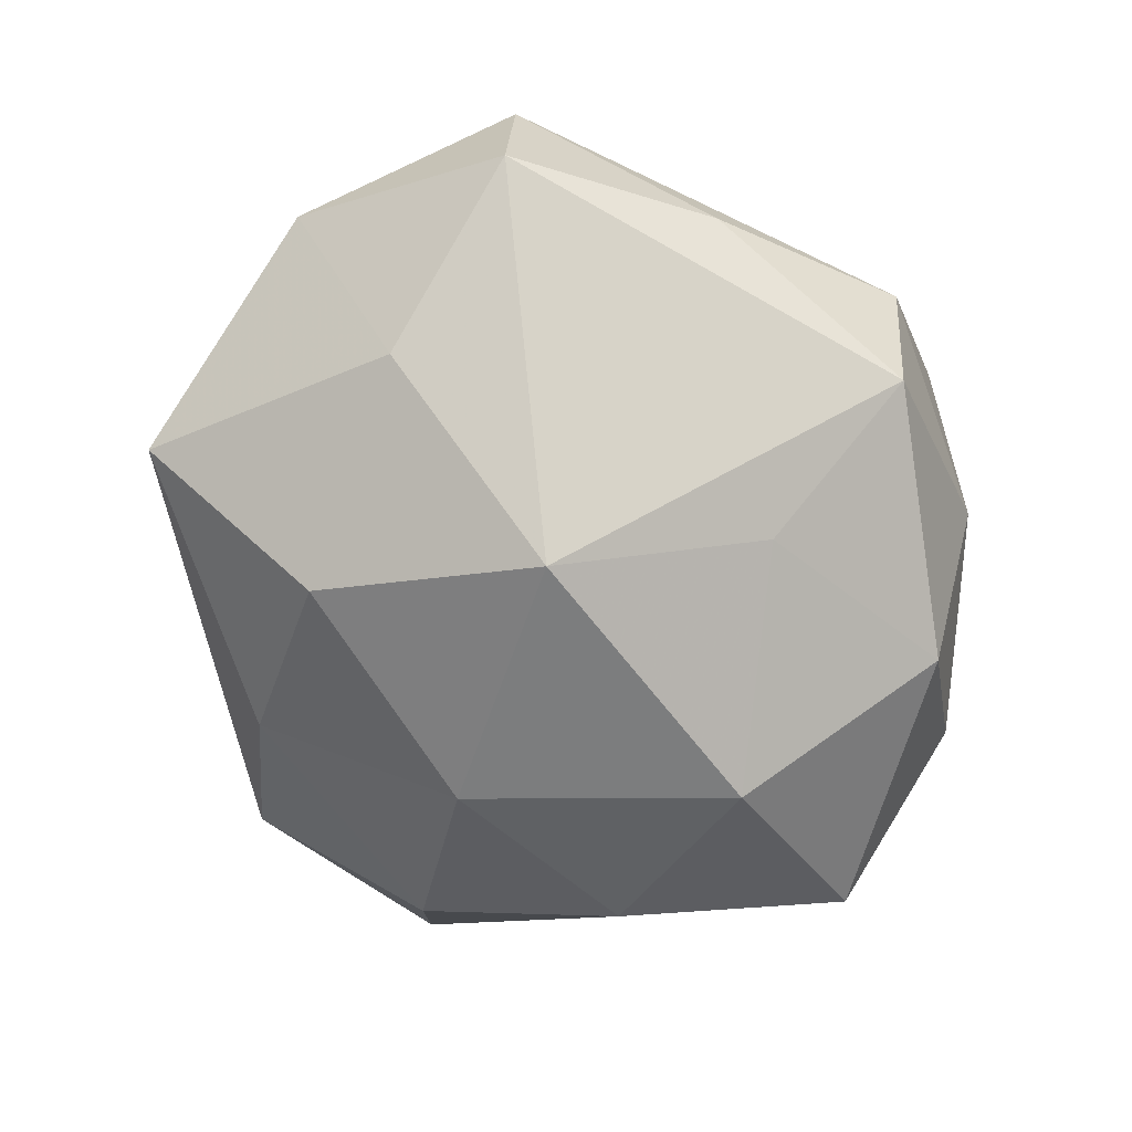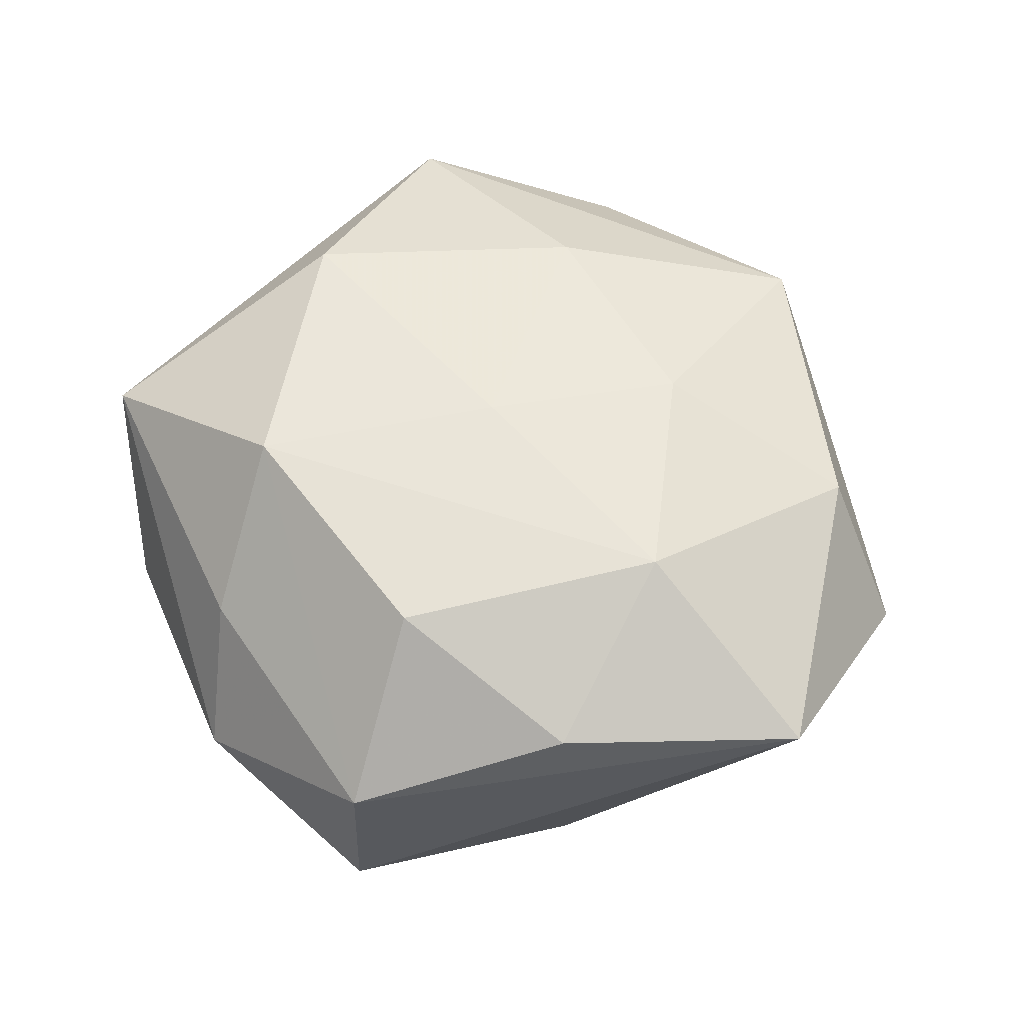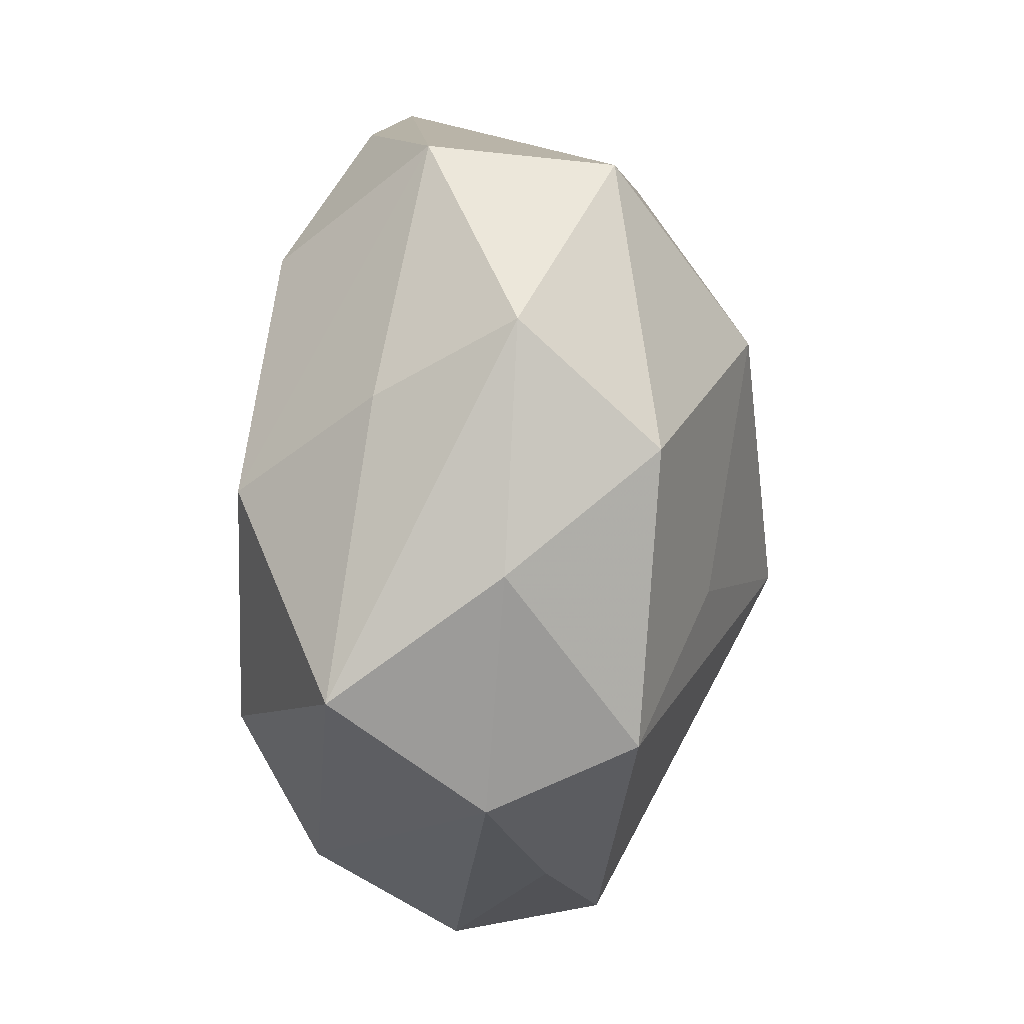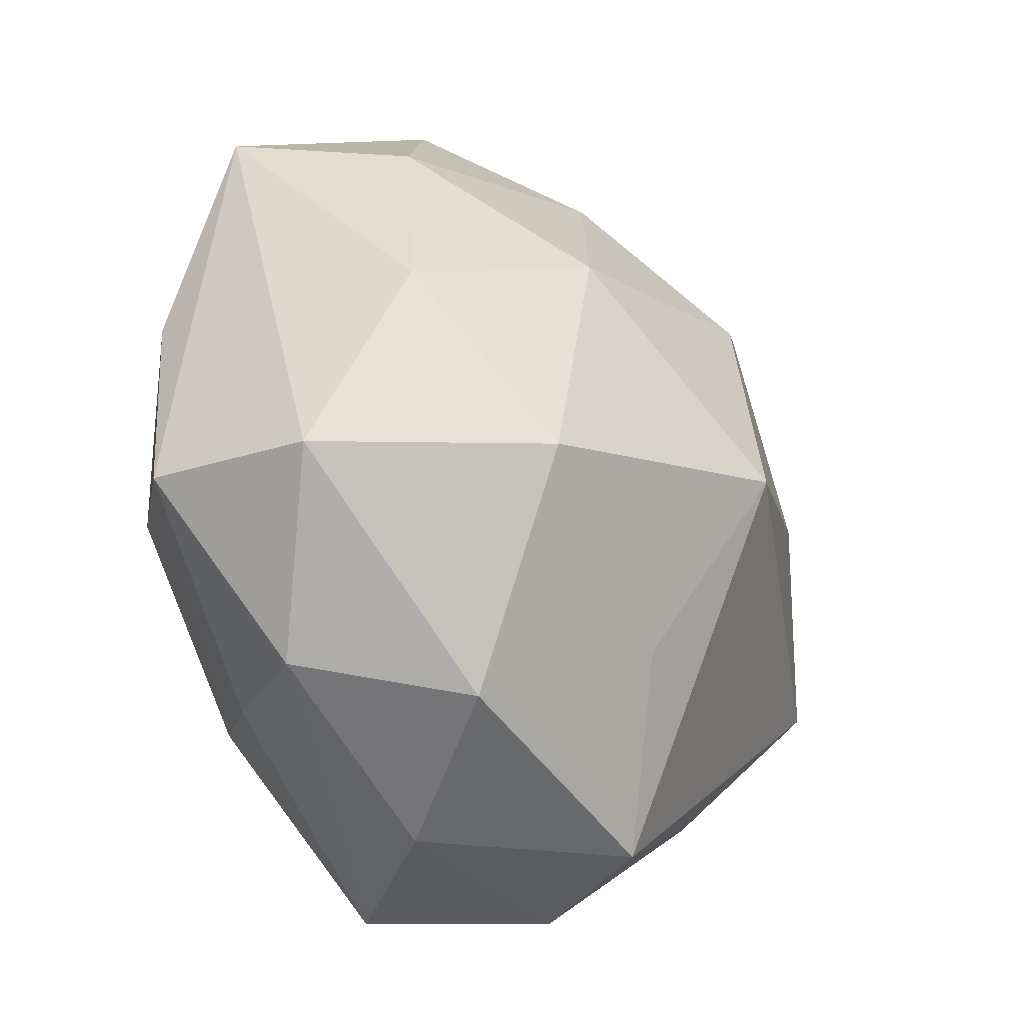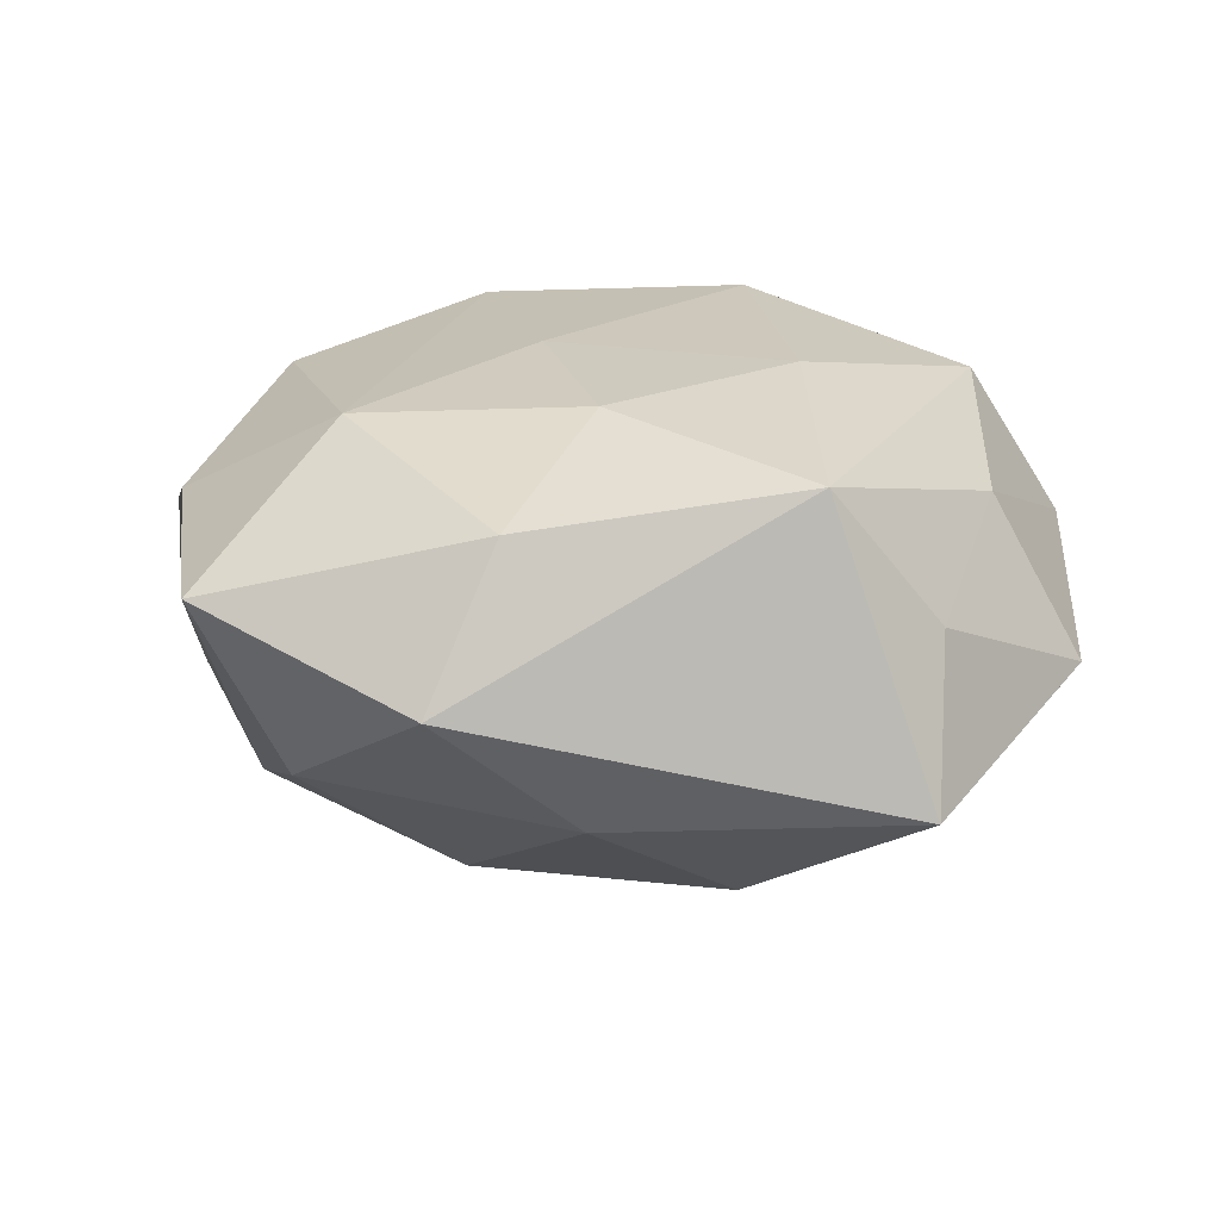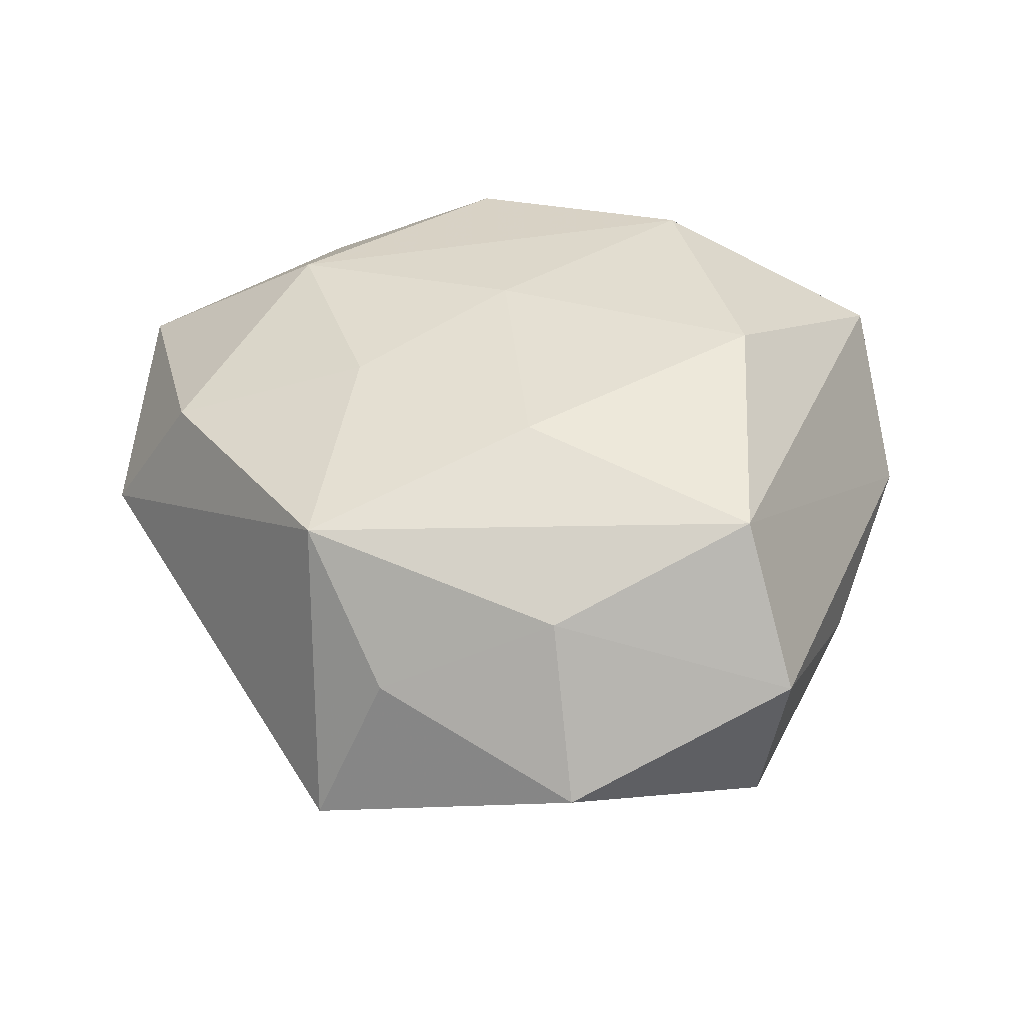
<metadata>
{"format":"obj","ext":"obj","renderer":"f3d","projection":"perspective","resolution":1024,"background":"white","views":[{"elev":-74.9,"azim":-62.7,"up":"+Z"},{"elev":52.4,"azim":98.1,"up":"+Z"},{"elev":-62.2,"azim":90.7,"up":"+Y"},{"elev":-23.8,"azim":129.0,"up":"+Y"},{"elev":18.1,"azim":-174.1,"up":"+Z"},{"elev":38.9,"azim":-106.6,"up":"+Z"}]}
</metadata>
<code>
v 0.005686 0.02378 0.0007715
v -0.00428 -0.0002921 -0.01615
v 0.0168 -0.002724 0.01079
v 0.01747 0.01904 0.004626
v -0.01179 0.01556 0.009798
v -0.007733 0.01182 -0.01187
v -0.01652 0.002483 -0.009783
v 0.0238 -0.004584 0.002719
v 0.01158 0.01021 0.01131
v -0.01405 -0.01555 -0.002957
v 0.0008383 -0.01079 -0.0118
v 0.005935 0.01036 -0.01179
v 0.01402 -0.0139 0.005479
v 0.007822 -0.01209 0.0128
v -0.0173 0.01321 0.002526
v -0.009903 0.002583 0.01261
v -0.005257 -0.02238 0.0001091
v -0.0007381 0.009912 0.01189
v -0.01958 0.004097 0.006678
v 0.02063 0.006419 0.006314
v 0.0117 -0.01558 -0.008829
v -0.01735 0.01702 -0.00584
v 0.002654 0.01995 0.008384
v -0.02435 0.004493 -0.00192
v 0.01708 0.00636 -0.008619
v 0.01319 0.01677 -0.004724
v -0.002647 -0.02048 -0.007655
v -0.001104 0.01925 -0.006031
v -0.02353 -0.008217 0.002325
v -0.006349 -0.01139 0.01361
v 0.007421 -0.02066 -0.001008
v -0.02248 -0.007227 -0.006
v 0.01822 -0.01409 -0.001774
v -0.01861 -0.007164 0.01032
v 0.003233 3.89e-05 0.01279
v 0.01194 -0.003325 -0.01419
v 0.02278 -0.004978 -0.006827
v 0.001326 -0.02243 0.007881
f 5 1 22
f 38 34 17
f 7 22 6
f 2 7 6
f 2 27 32
f 32 7 2
f 38 14 30
f 30 34 38
f 4 1 23
f 23 1 5
f 23 9 4
f 4 25 26
f 26 1 4
f 24 7 32
f 22 7 24
f 6 22 28
f 28 22 1
f 1 26 28
f 21 33 31
f 31 33 38
f 31 27 21
f 38 17 31
f 31 17 27
f 8 33 37
f 37 33 21
f 4 8 37
f 37 25 4
f 13 14 38
f 38 33 13
f 8 14 13
f 13 33 8
f 32 27 10
f 27 17 10
f 21 27 11
f 27 2 11
f 12 2 6
f 12 26 25
f 6 28 12
f 12 28 26
f 3 14 8
f 3 9 14
f 5 34 16
f 34 30 16
f 14 9 35
f 35 30 14
f 35 16 30
f 29 24 32
f 32 10 29
f 29 17 34
f 29 10 17
f 19 34 5
f 19 29 34
f 24 29 19
f 5 22 15
f 22 24 15
f 15 19 5
f 24 19 15
f 21 11 36
f 36 11 2
f 36 37 21
f 25 37 36
f 36 12 25
f 2 12 36
f 4 9 20
f 9 3 20
f 20 8 4
f 20 3 8
f 18 35 9
f 16 35 18
f 5 16 18
f 18 23 5
f 9 23 18

</code>
